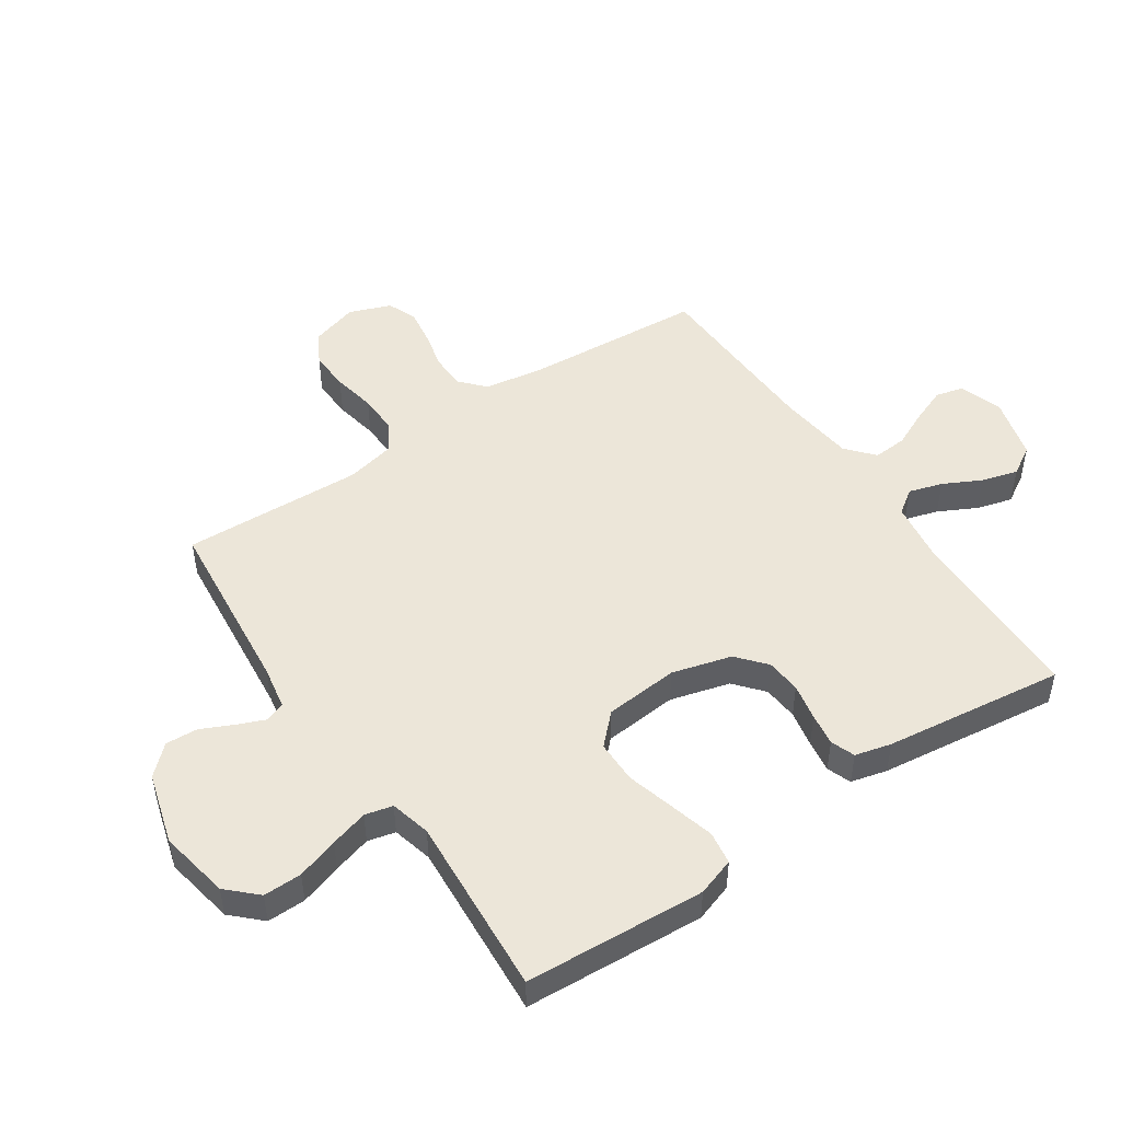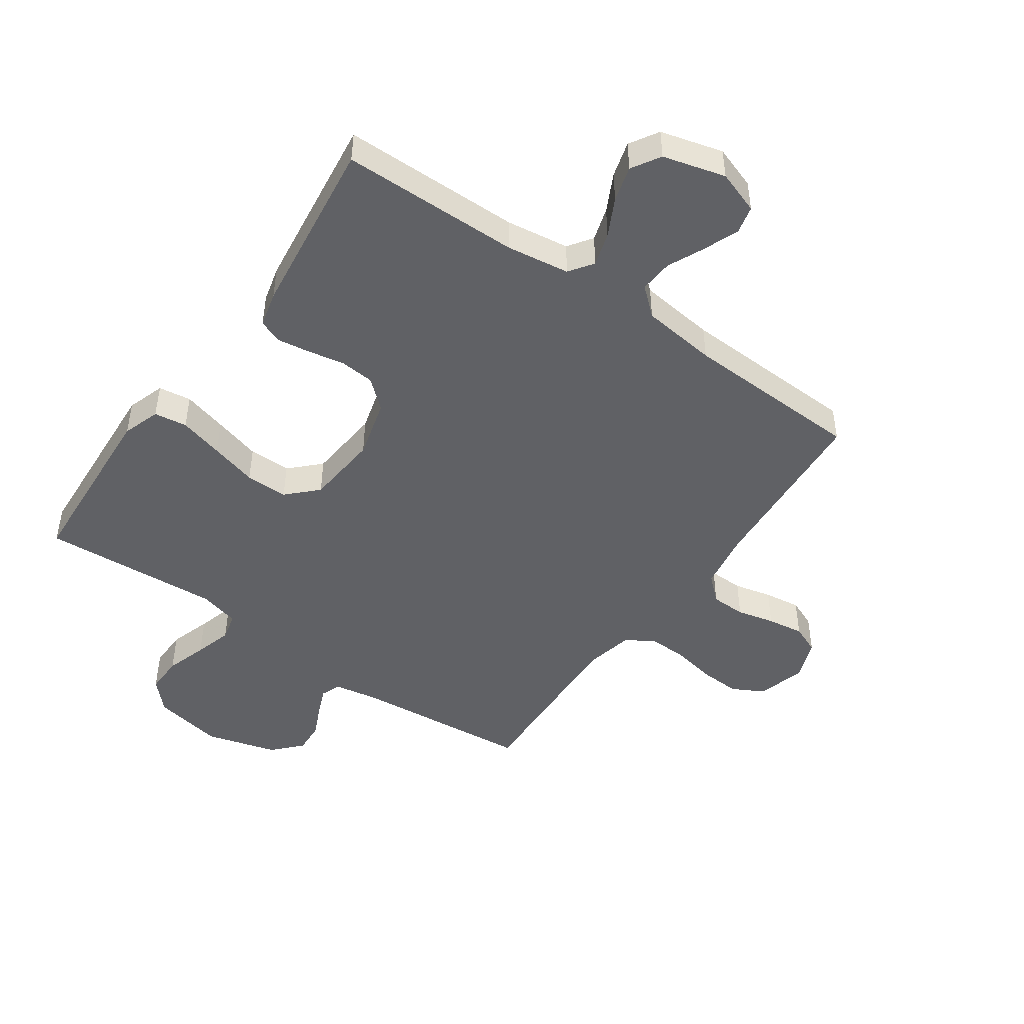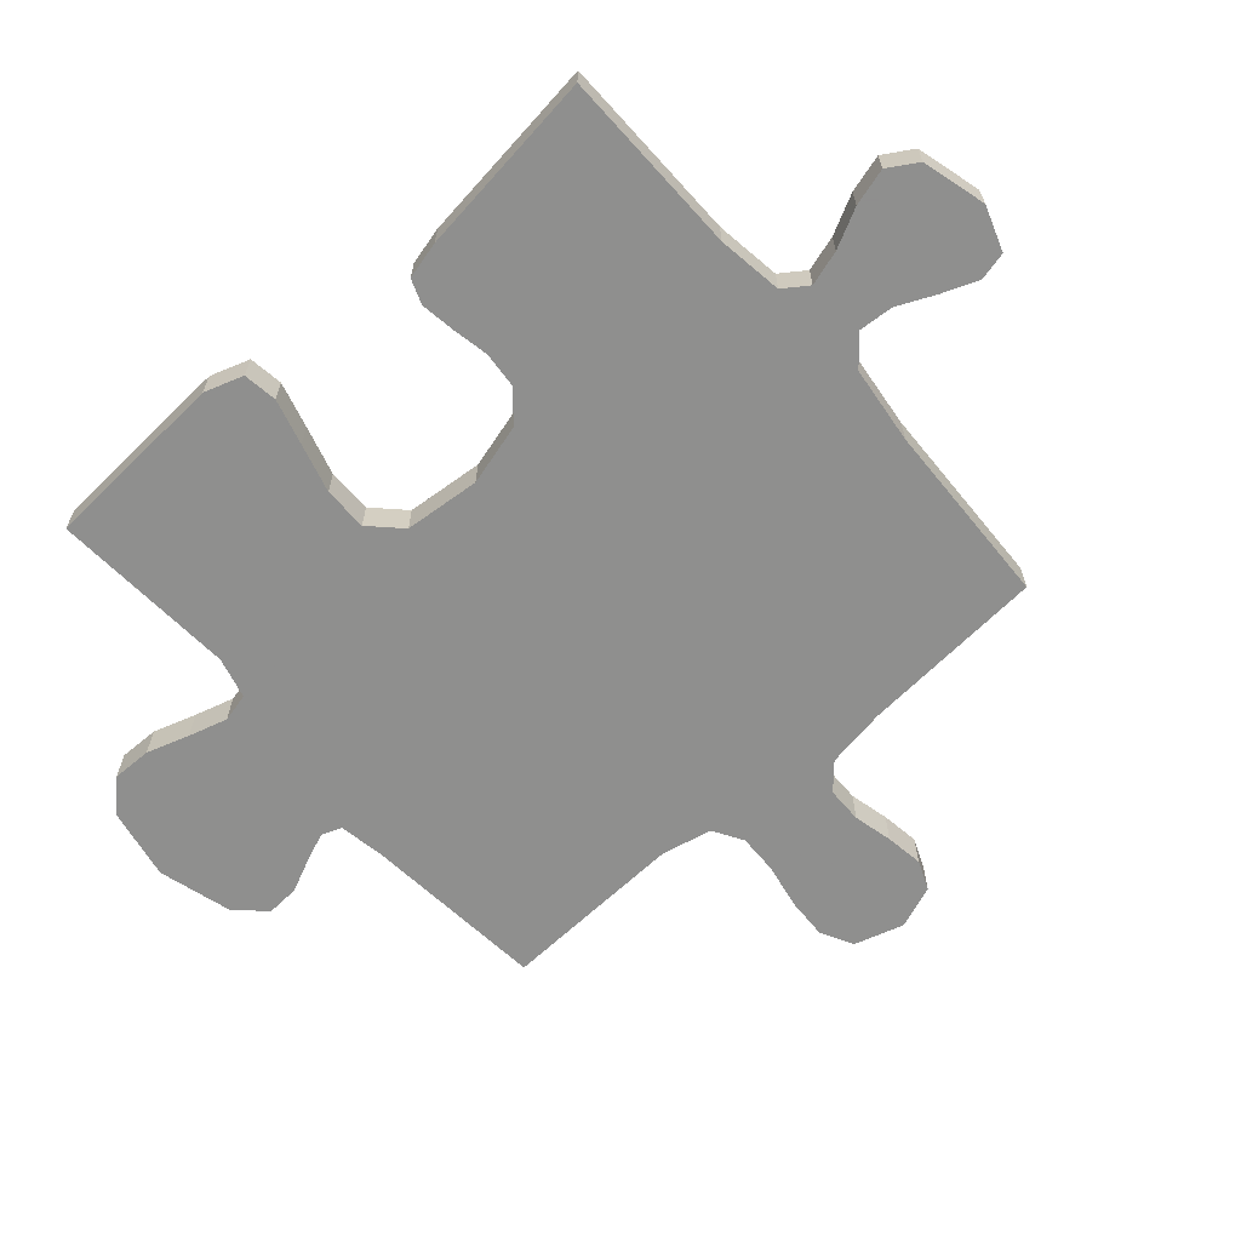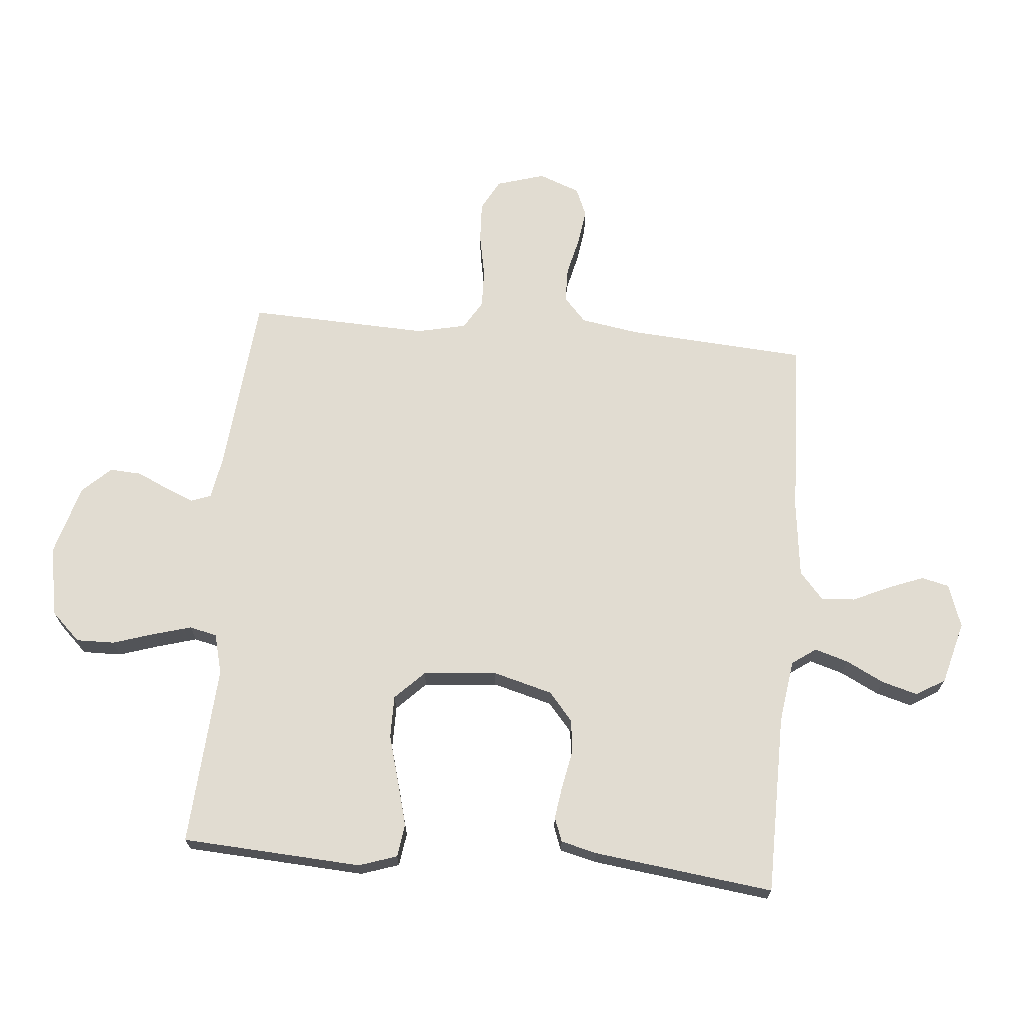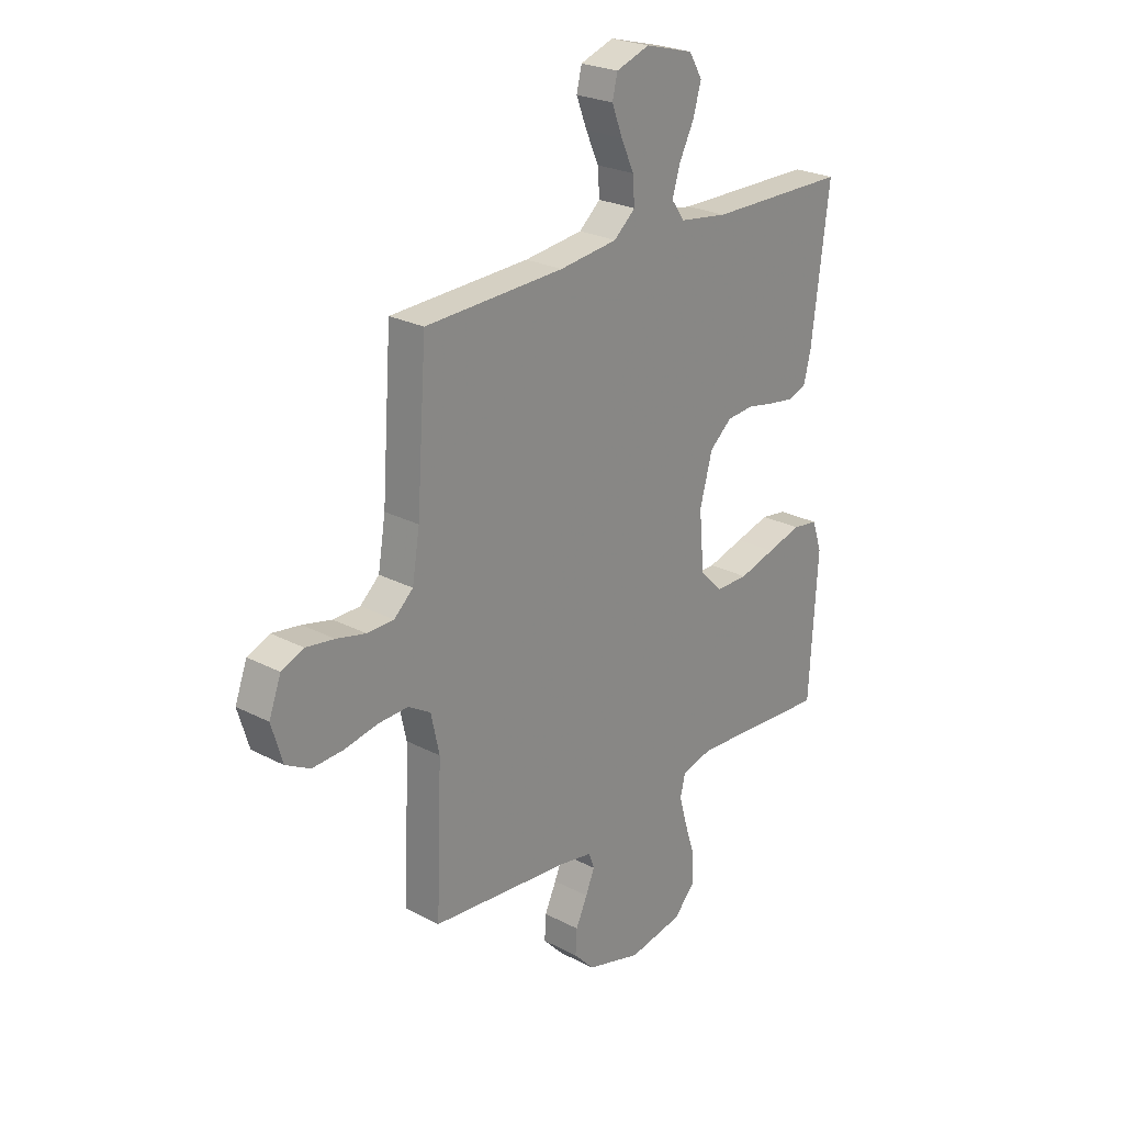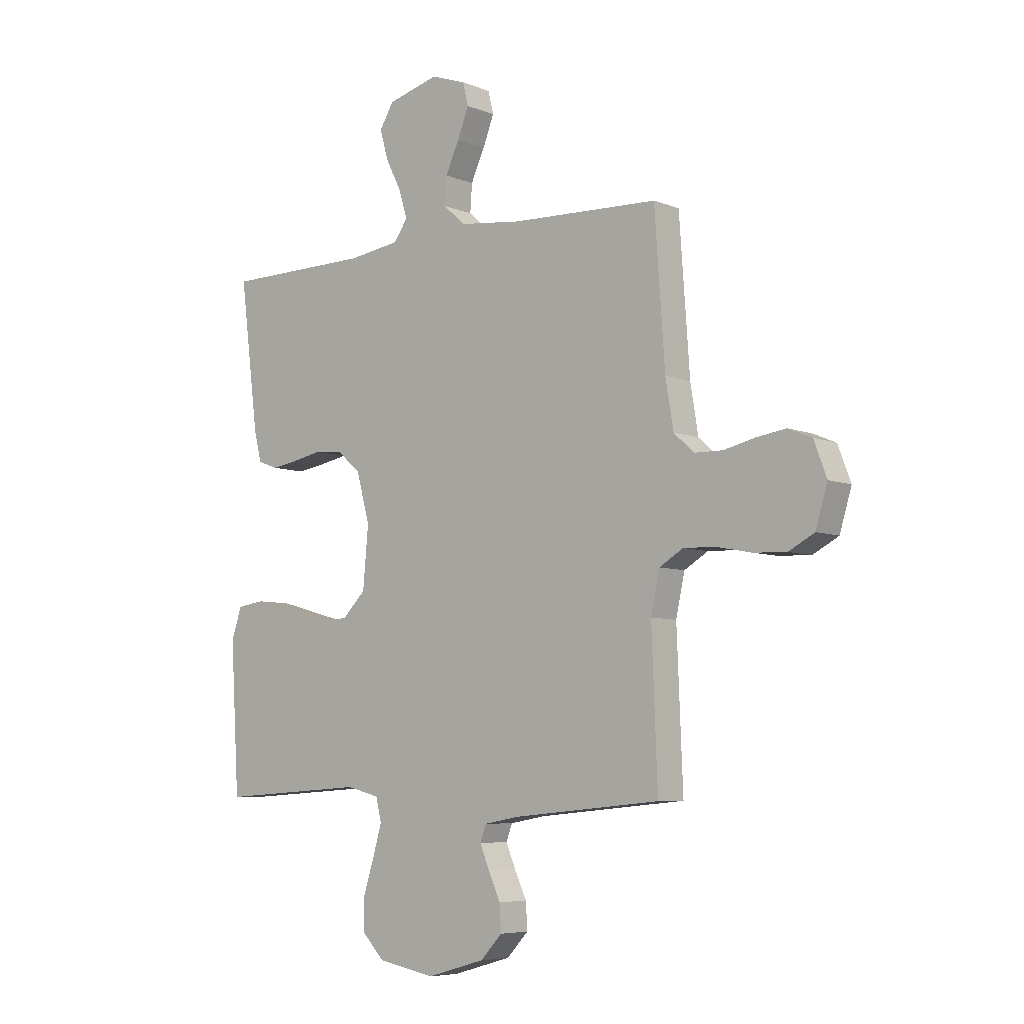
<metadata>
{"format":"obj","ext":"obj","renderer":"f3d","projection":"perspective","resolution":1024,"background":"white","views":[{"elev":49.2,"azim":-123.9,"up":"+Y"},{"elev":-47.2,"azim":-35.1,"up":"+Y"},{"elev":-65.1,"azim":-48.8,"up":"+Y"},{"elev":69.1,"azim":-85.0,"up":"+Y"},{"elev":24.7,"azim":130.6,"up":"+Z"},{"elev":-6.4,"azim":40.3,"up":"+Z"}]}
</metadata>
<code>
v 0.5 0.07 -0.5
v 0.2 0.07 -0.529
v 0.128 0.07 -0.542
v 0.116 0.07 -0.575
v 0.135 0.07 -0.621
v 0.16 0.07 -0.675
v 0.163 0.07 -0.728
v 0.119 0.07 -0.775
v 0 0.07 -0.809
v -0.117 0.07 -0.787
v -0.163 0.07 -0.739
v -0.162 0.07 -0.675
v -0.14 0.07 -0.606
v -0.122 0.07 -0.543
v -0.133 0.07 -0.497
v -0.2 0.07 -0.48
v -0.5 0.07 -0.5
v -0.518 0.07 -0.2
v -0.497 0.07 -0.137
v -0.442 0.07 -0.129
v -0.368 0.07 -0.149
v -0.289 0.07 -0.171
v -0.218 0.07 -0.171
v -0.17 0.07 -0.123
v -0.159 0.07 0
v -0.186 0.07 0.099
v -0.234 0.07 0.14
v -0.292 0.07 0.145
v -0.353 0.07 0.133
v -0.407 0.07 0.125
v -0.447 0.07 0.14
v -0.462 0.07 0.2
v -0.5 0.07 0.5
v -0.2 0.07 0.503
v -0.095 0.07 0.518
v -0.067 0.07 0.558
v -0.084 0.07 0.614
v -0.116 0.07 0.677
v -0.133 0.07 0.737
v -0.104 0.07 0.785
v 0 0.07 0.813
v 0.072 0.07 0.788
v 0.083 0.07 0.742
v 0.06 0.07 0.683
v 0.032 0.07 0.622
v 0.028 0.07 0.566
v 0.074 0.07 0.526
v 0.2 0.07 0.511
v 0.5 0.07 0.5
v 0.521 0.07 0.2
v 0.537 0.07 0.103
v 0.578 0.07 0.066
v 0.636 0.07 0.065
v 0.699 0.07 0.08
v 0.76 0.07 0.089
v 0.808 0.07 0.069
v 0.834 0.07 0
v 0.81 0.07 -0.08
v 0.758 0.07 -0.108
v 0.691 0.07 -0.105
v 0.619 0.07 -0.091
v 0.554 0.07 -0.089
v 0.506 0.07 -0.118
v 0.488 0.07 -0.2
v 0.5 0 -0.5
v 0.2 0 -0.529
v 0.128 0 -0.542
v 0.116 0 -0.575
v 0.135 0 -0.621
v 0.16 0 -0.675
v 0.163 0 -0.728
v 0.119 0 -0.775
v 0 0 -0.809
v -0.117 0 -0.787
v -0.163 0 -0.739
v -0.162 0 -0.675
v -0.14 0 -0.606
v -0.122 0 -0.543
v -0.133 0 -0.497
v -0.2 0 -0.48
v -0.5 0 -0.5
v -0.518 0 -0.2
v -0.497 0 -0.137
v -0.442 0 -0.129
v -0.368 0 -0.149
v -0.289 0 -0.171
v -0.218 0 -0.171
v -0.17 0 -0.123
v -0.159 0 0
v -0.186 0 0.099
v -0.234 0 0.14
v -0.292 0 0.145
v -0.353 0 0.133
v -0.407 0 0.125
v -0.447 0 0.14
v -0.462 0 0.2
v -0.5 0 0.5
v -0.2 0 0.503
v -0.095 0 0.518
v -0.067 0 0.558
v -0.084 0 0.614
v -0.116 0 0.677
v -0.133 0 0.737
v -0.104 0 0.785
v 0 0 0.813
v 0.072 0 0.788
v 0.083 0 0.742
v 0.06 0 0.683
v 0.032 0 0.622
v 0.028 0 0.566
v 0.074 0 0.526
v 0.2 0 0.511
v 0.5 0 0.5
v 0.521 0 0.2
v 0.537 0 0.103
v 0.578 0 0.066
v 0.636 0 0.065
v 0.699 0 0.08
v 0.76 0 0.089
v 0.808 0 0.069
v 0.834 0 0
v 0.81 0 -0.08
v 0.758 0 -0.108
v 0.691 0 -0.105
v 0.619 0 -0.091
v 0.554 0 -0.089
v 0.506 0 -0.118
v 0.488 0 -0.2
f 58 59 60 61
f 58 61 62
f 57 58 62
f 56 57 62
f 53 54 55 56
f 53 56 62 63
f 48 49 50
f 47 48 50 51
f 46 47 51
f 42 43 44 45
f 40 41 42 45
f 40 45 46
f 37 38 39 40
f 36 37 40 46
f 35 36 46 51
f 31 32 33 34
f 28 29 30 31
f 28 31 34 35
f 19 20 21 22
f 17 18 19 22
f 16 17 22 23
f 15 16 23 24
f 10 11 12 13
f 10 13 14
f 9 10 14
f 5 6 7 8
f 4 5 8 9
f 3 4 9 14
f 64 1 2
f 63 64 2 3
f 52 53 63 3
f 27 28 35 51
f 26 27 51 52
f 25 26 52 3
f 15 24 25
f 3 14 15 25
f 125 124 123 122
f 126 125 122
f 126 122 121
f 126 121 120
f 120 119 118 117
f 127 126 120 117
f 114 113 112
f 115 114 112 111
f 115 111 110
f 109 108 107 106
f 109 106 105 104
f 110 109 104
f 104 103 102 101
f 110 104 101 100
f 115 110 100 99
f 98 97 96 95
f 95 94 93 92
f 99 98 95 92
f 86 85 84 83
f 86 83 82 81
f 87 86 81 80
f 88 87 80 79
f 77 76 75 74
f 78 77 74
f 78 74 73
f 72 71 70 69
f 73 72 69 68
f 78 73 68 67
f 66 65 128
f 67 66 128 127
f 67 127 117 116
f 115 99 92 91
f 116 115 91 90
f 67 116 90 89
f 89 88 79
f 89 79 78 67
f 1 65 66 2
f 2 66 67 3
f 3 67 68 4
f 4 68 69 5
f 5 69 70 6
f 6 70 71 7
f 7 71 72 8
f 8 72 73 9
f 9 73 74 10
f 10 74 75 11
f 11 75 76 12
f 12 76 77 13
f 13 77 78 14
f 14 78 79 15
f 15 79 80 16
f 16 80 81 17
f 17 81 82 18
f 18 82 83 19
f 19 83 84 20
f 20 84 85 21
f 21 85 86 22
f 22 86 87 23
f 23 87 88 24
f 24 88 89 25
f 25 89 90 26
f 26 90 91 27
f 27 91 92 28
f 28 92 93 29
f 29 93 94 30
f 30 94 95 31
f 31 95 96 32
f 32 96 97 33
f 33 97 98 34
f 34 98 99 35
f 35 99 100 36
f 36 100 101 37
f 37 101 102 38
f 38 102 103 39
f 39 103 104 40
f 40 104 105 41
f 41 105 106 42
f 42 106 107 43
f 43 107 108 44
f 44 108 109 45
f 45 109 110 46
f 46 110 111 47
f 47 111 112 48
f 48 112 113 49
f 49 113 114 50
f 50 114 115 51
f 51 115 116 52
f 52 116 117 53
f 53 117 118 54
f 54 118 119 55
f 55 119 120 56
f 56 120 121 57
f 57 121 122 58
f 58 122 123 59
f 59 123 124 60
f 60 124 125 61
f 61 125 126 62
f 62 126 127 63
f 63 127 128 64
f 64 128 65 1

</code>
